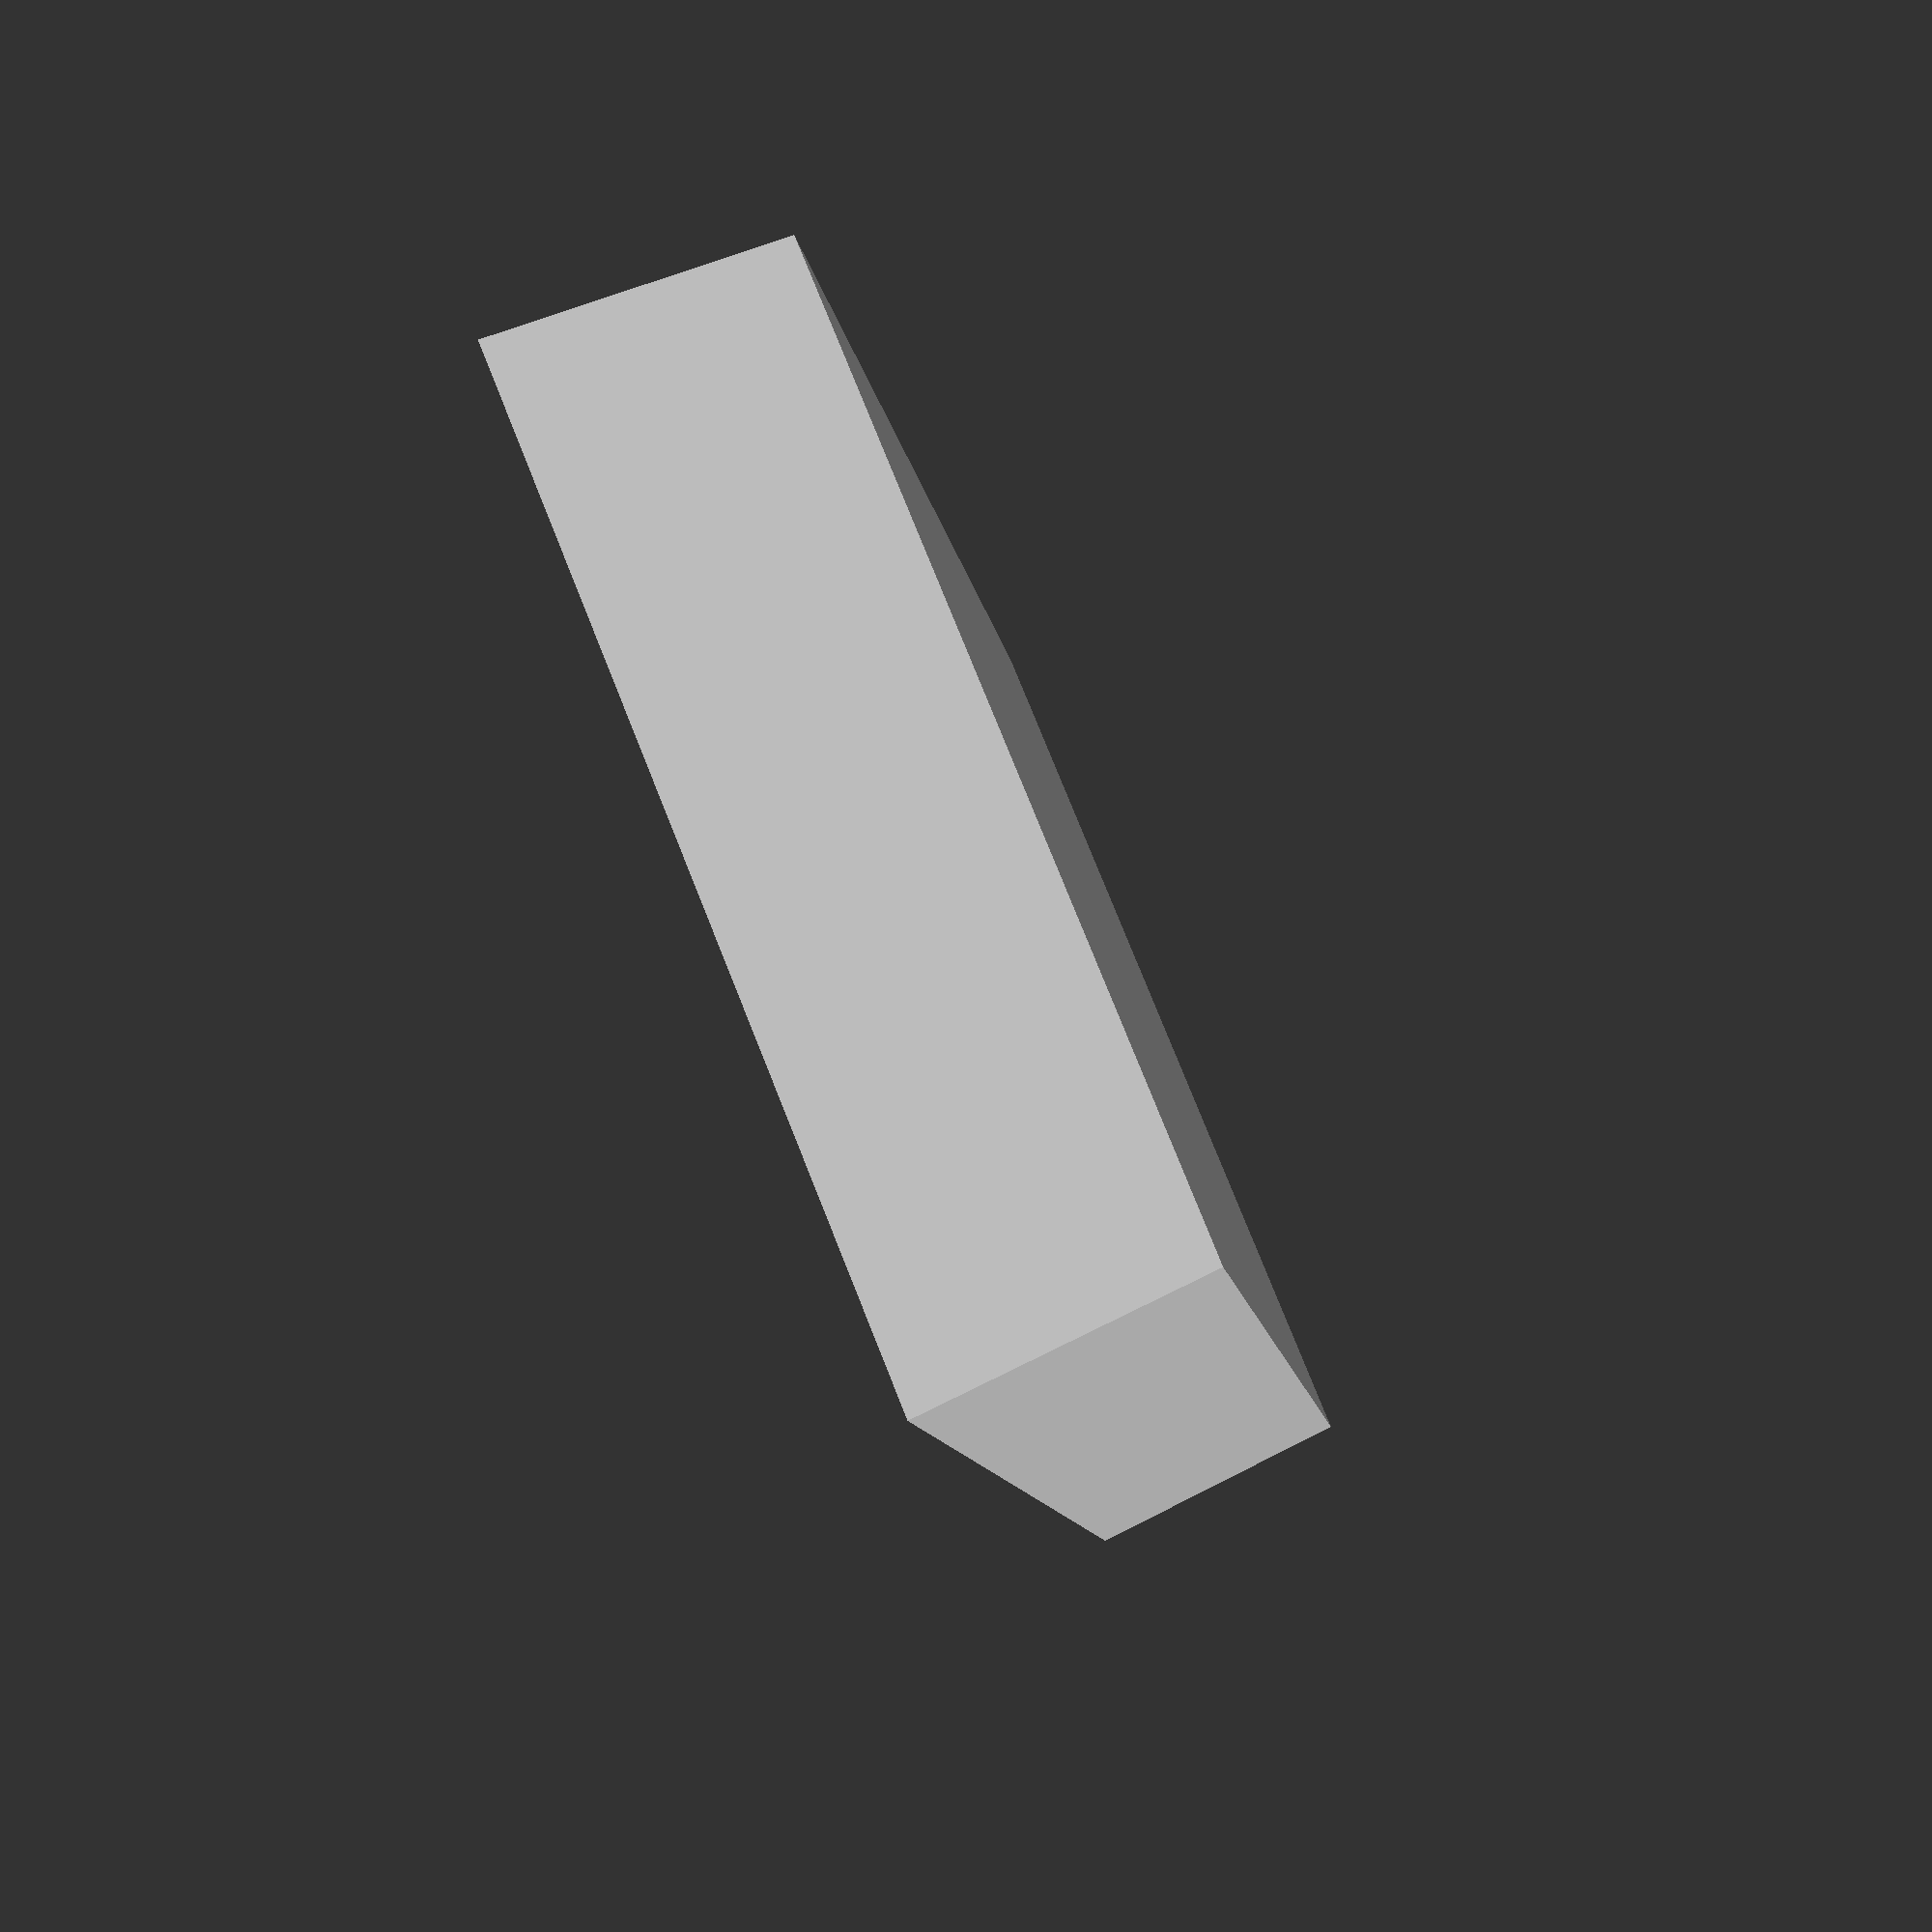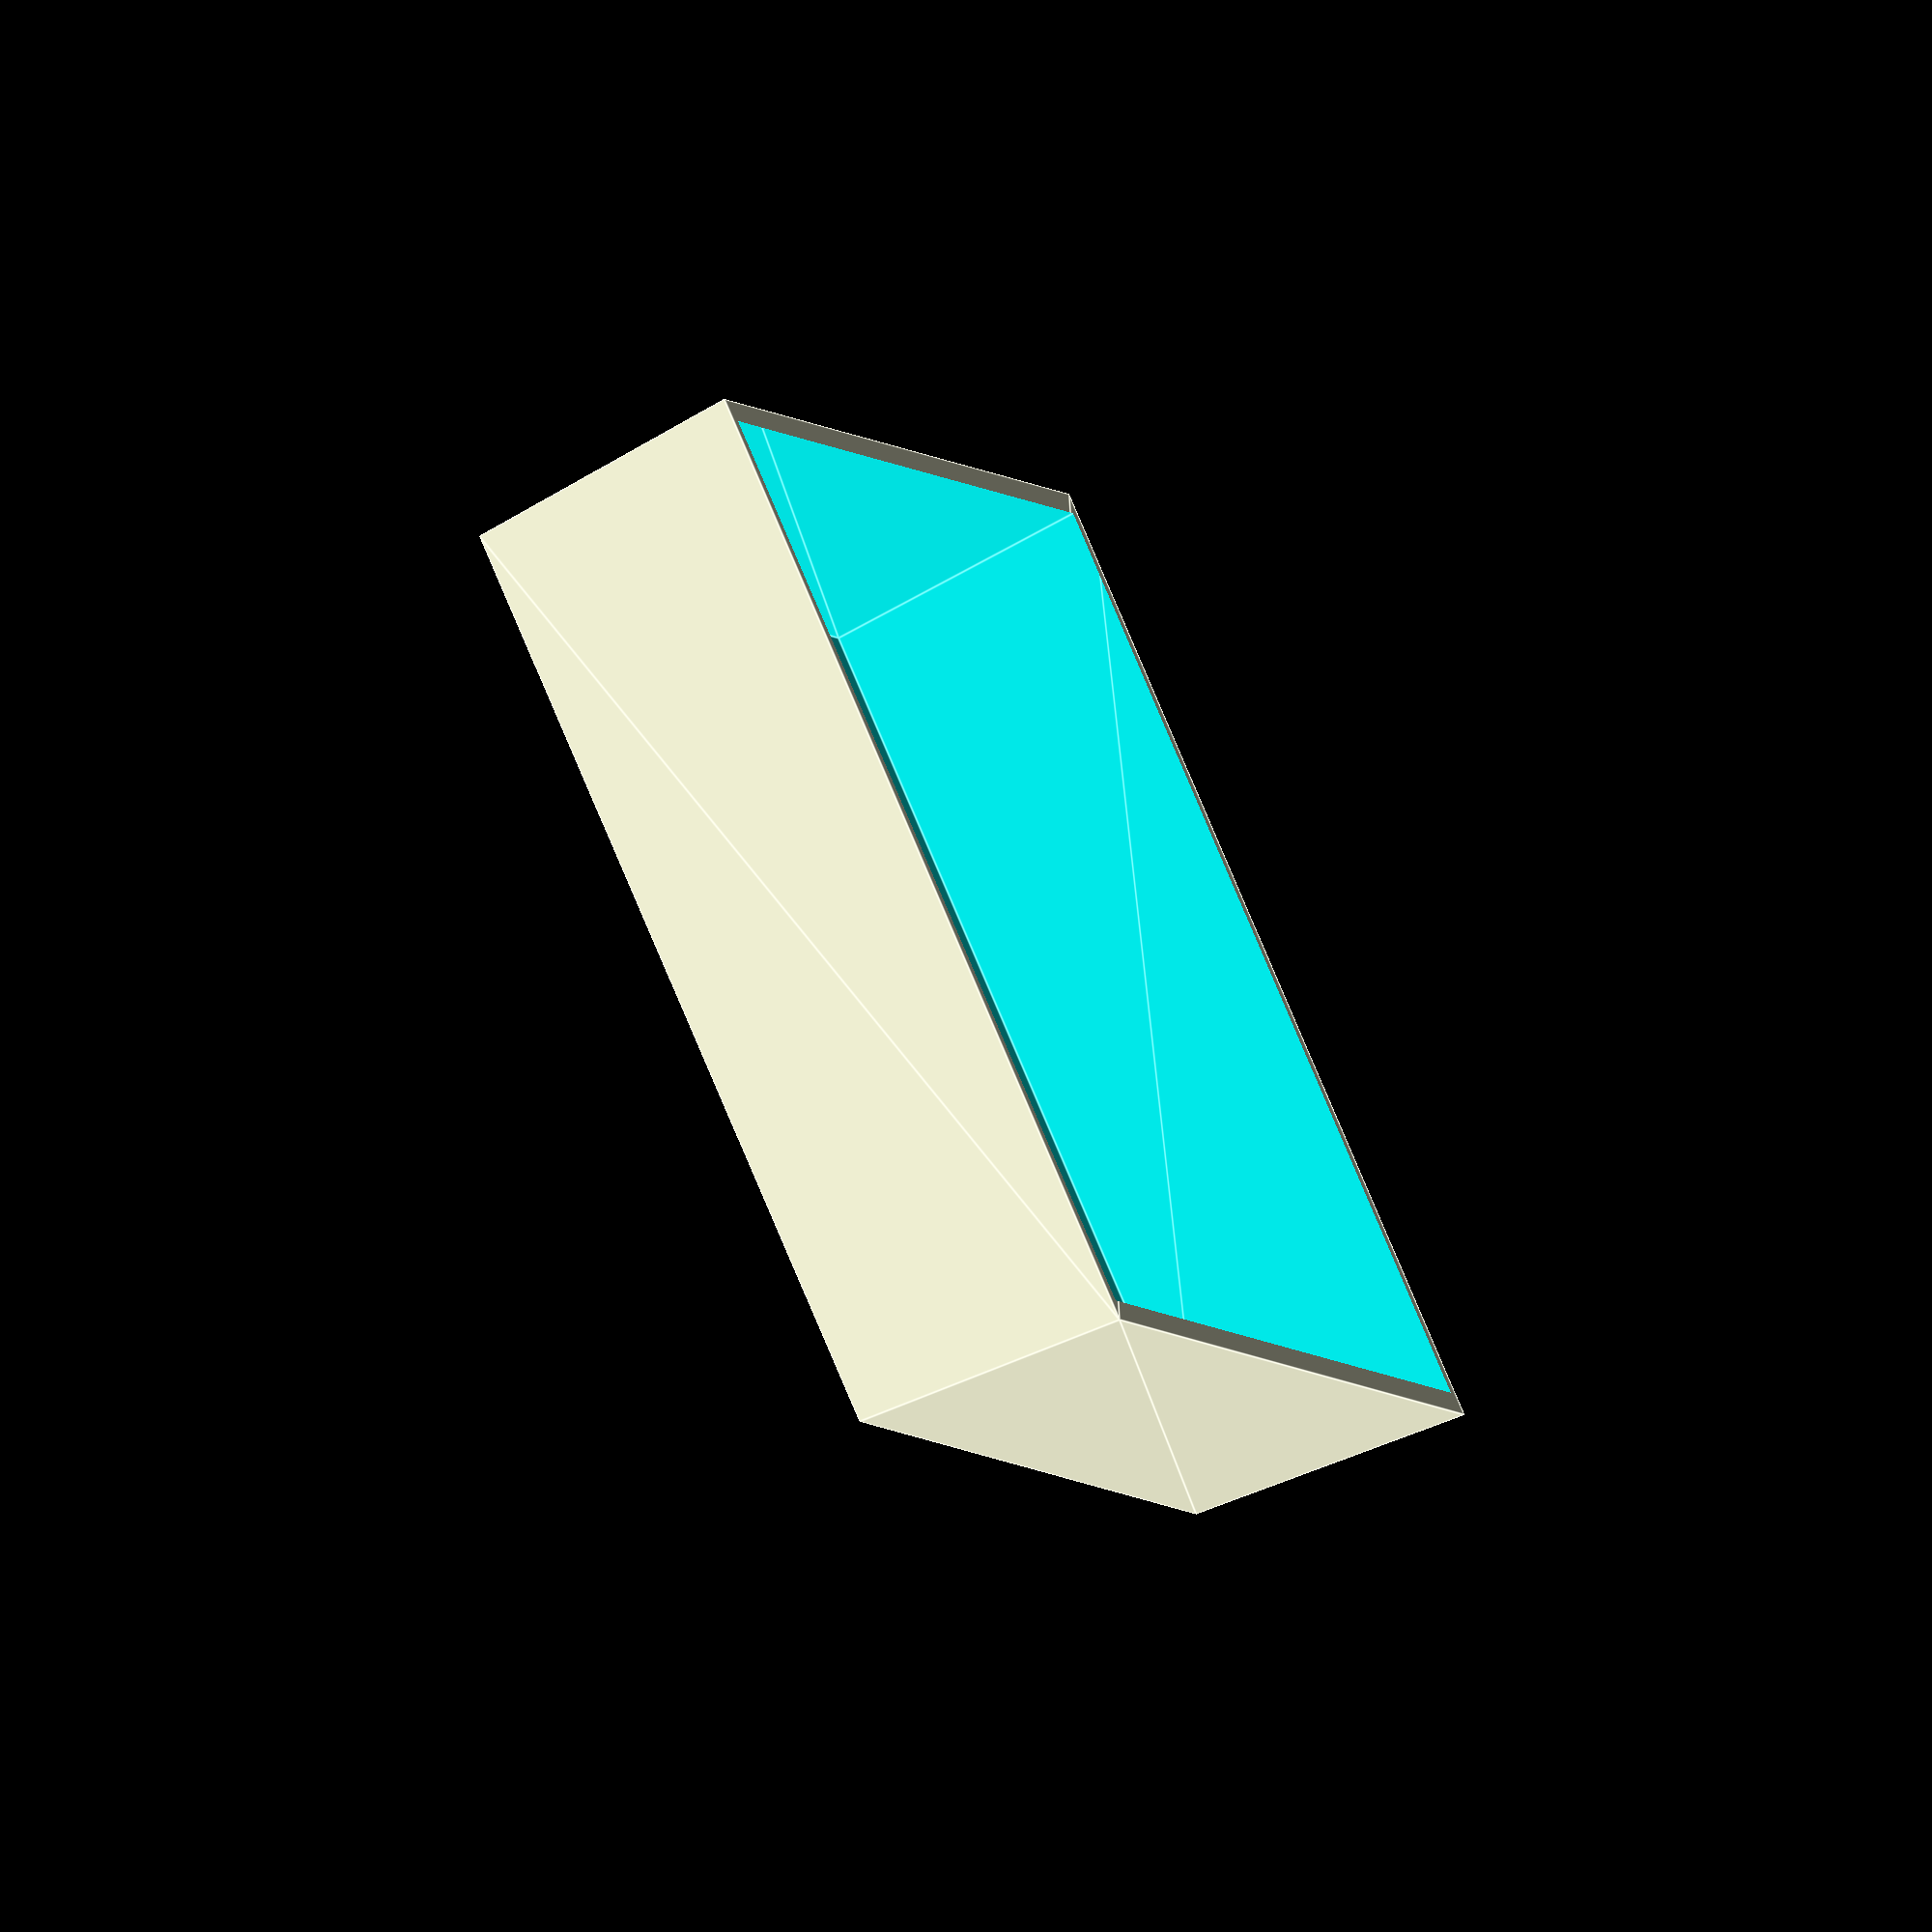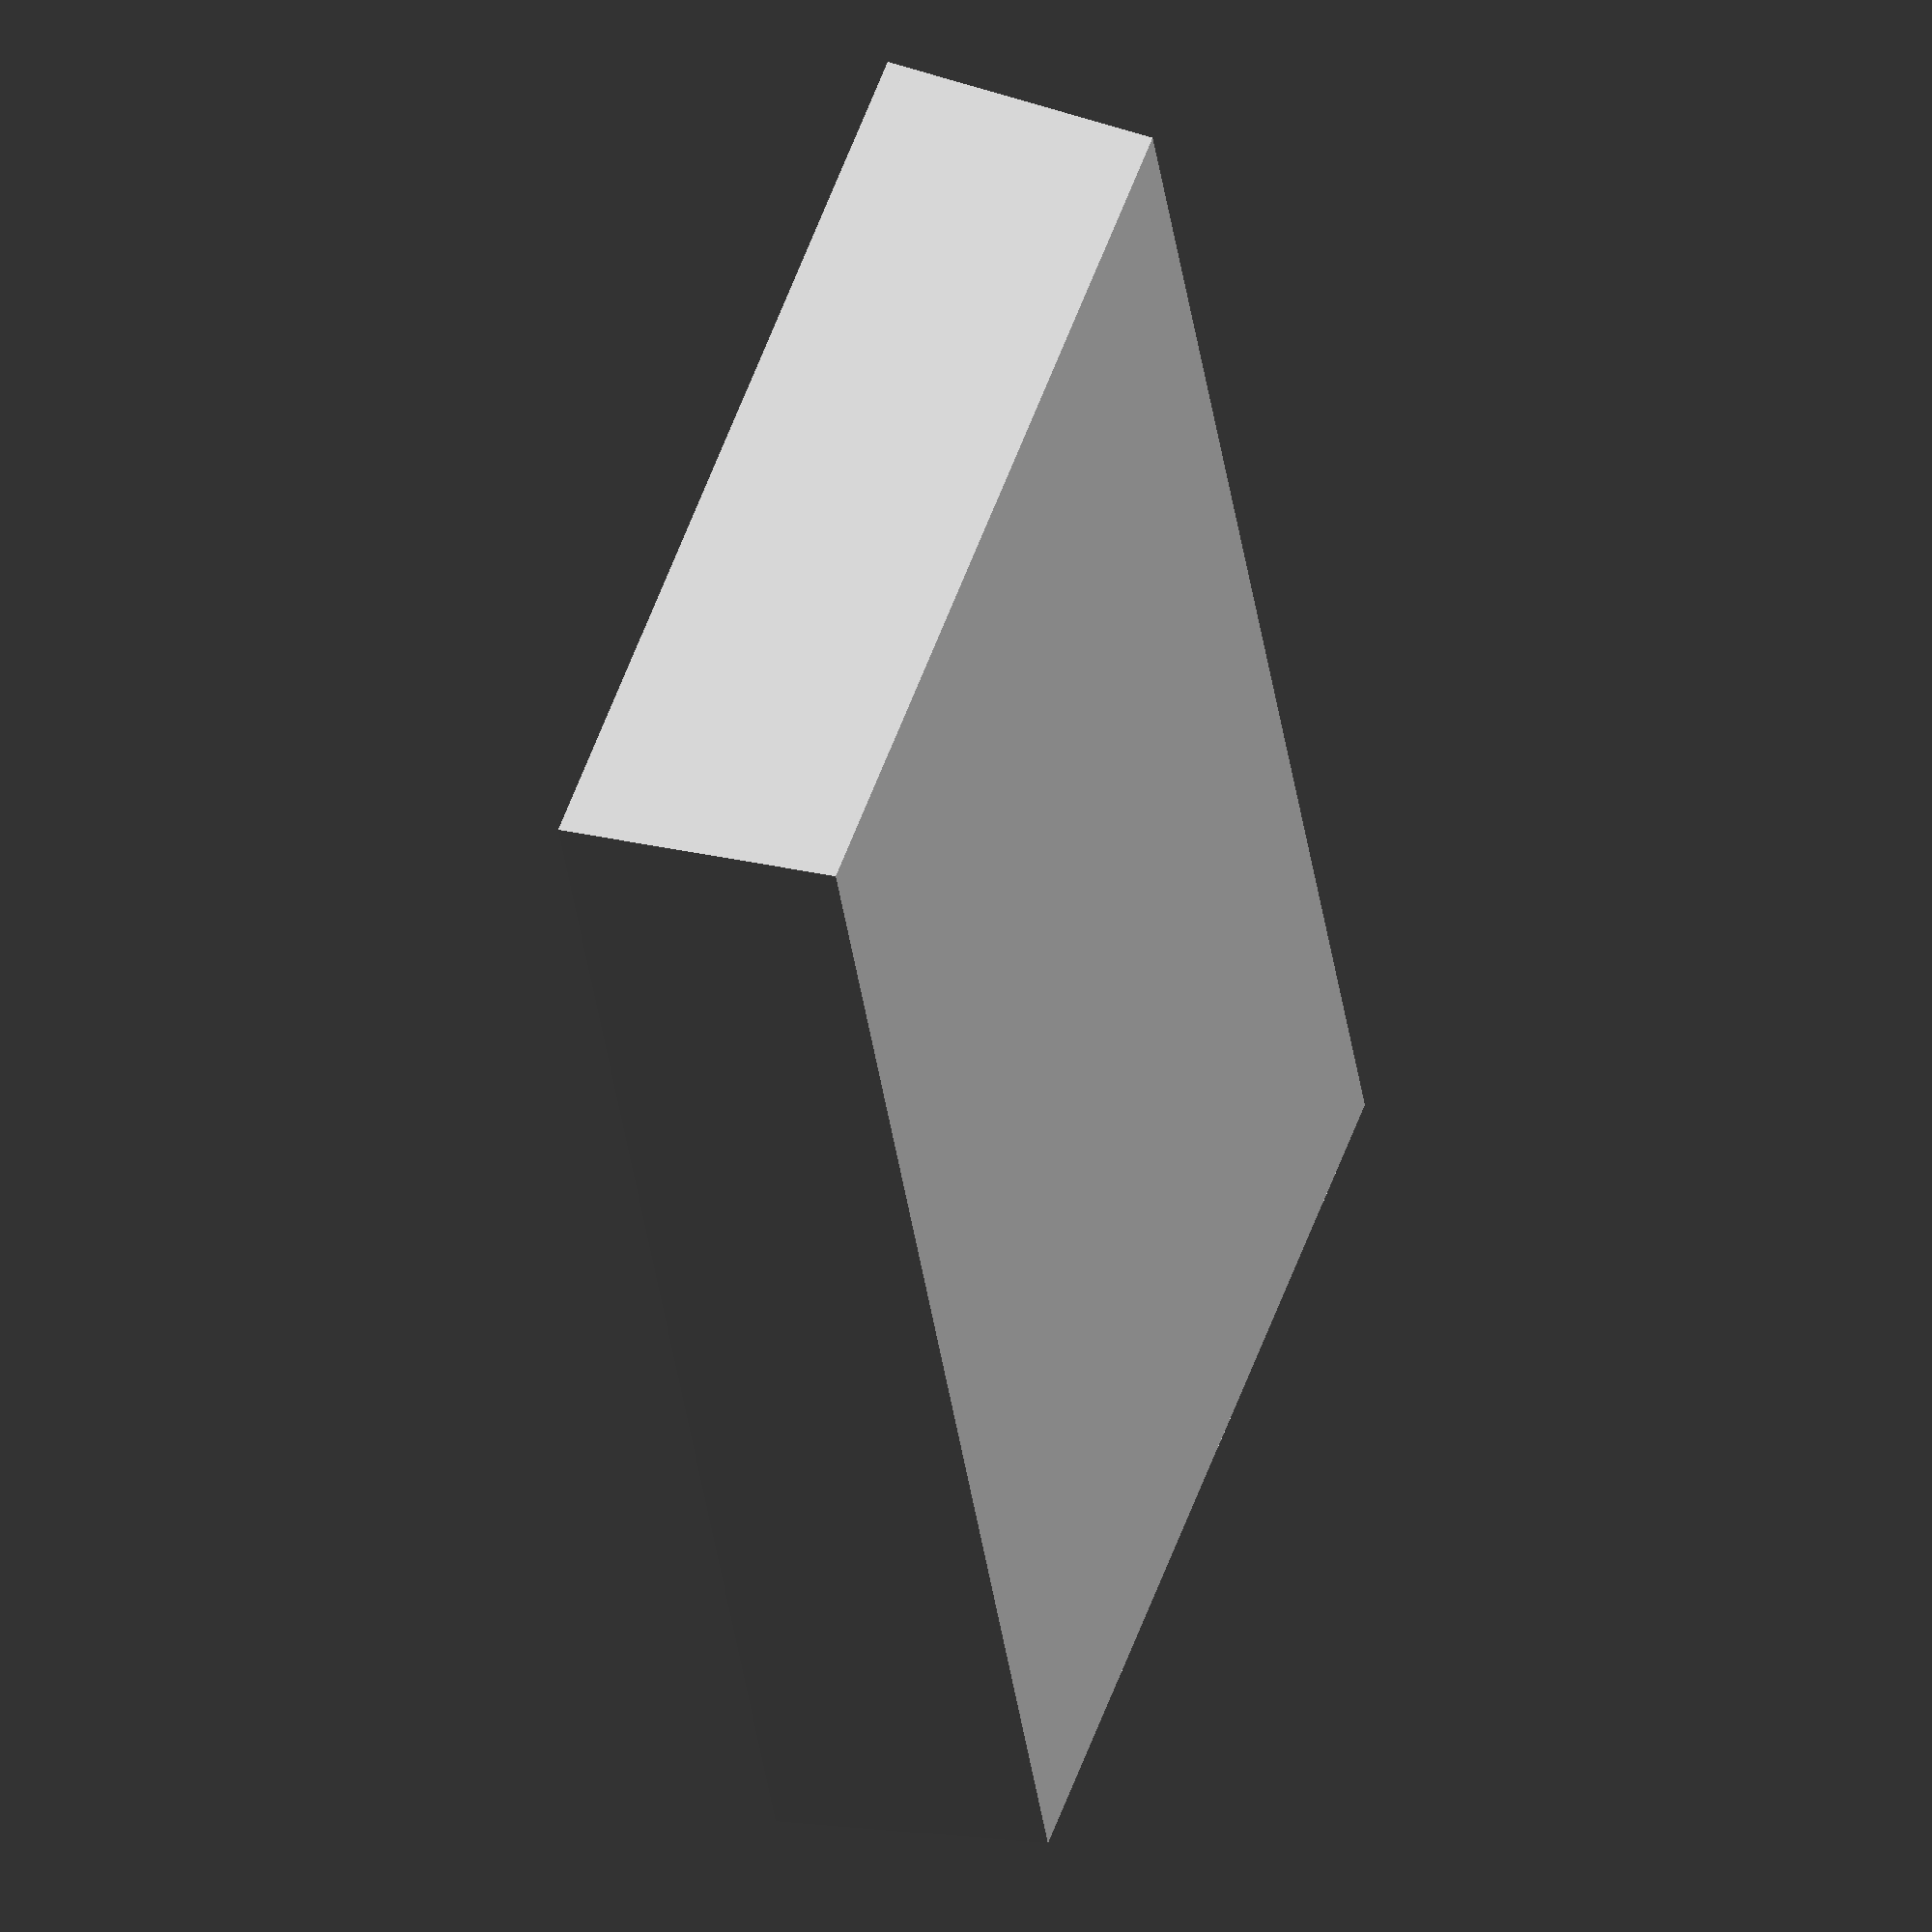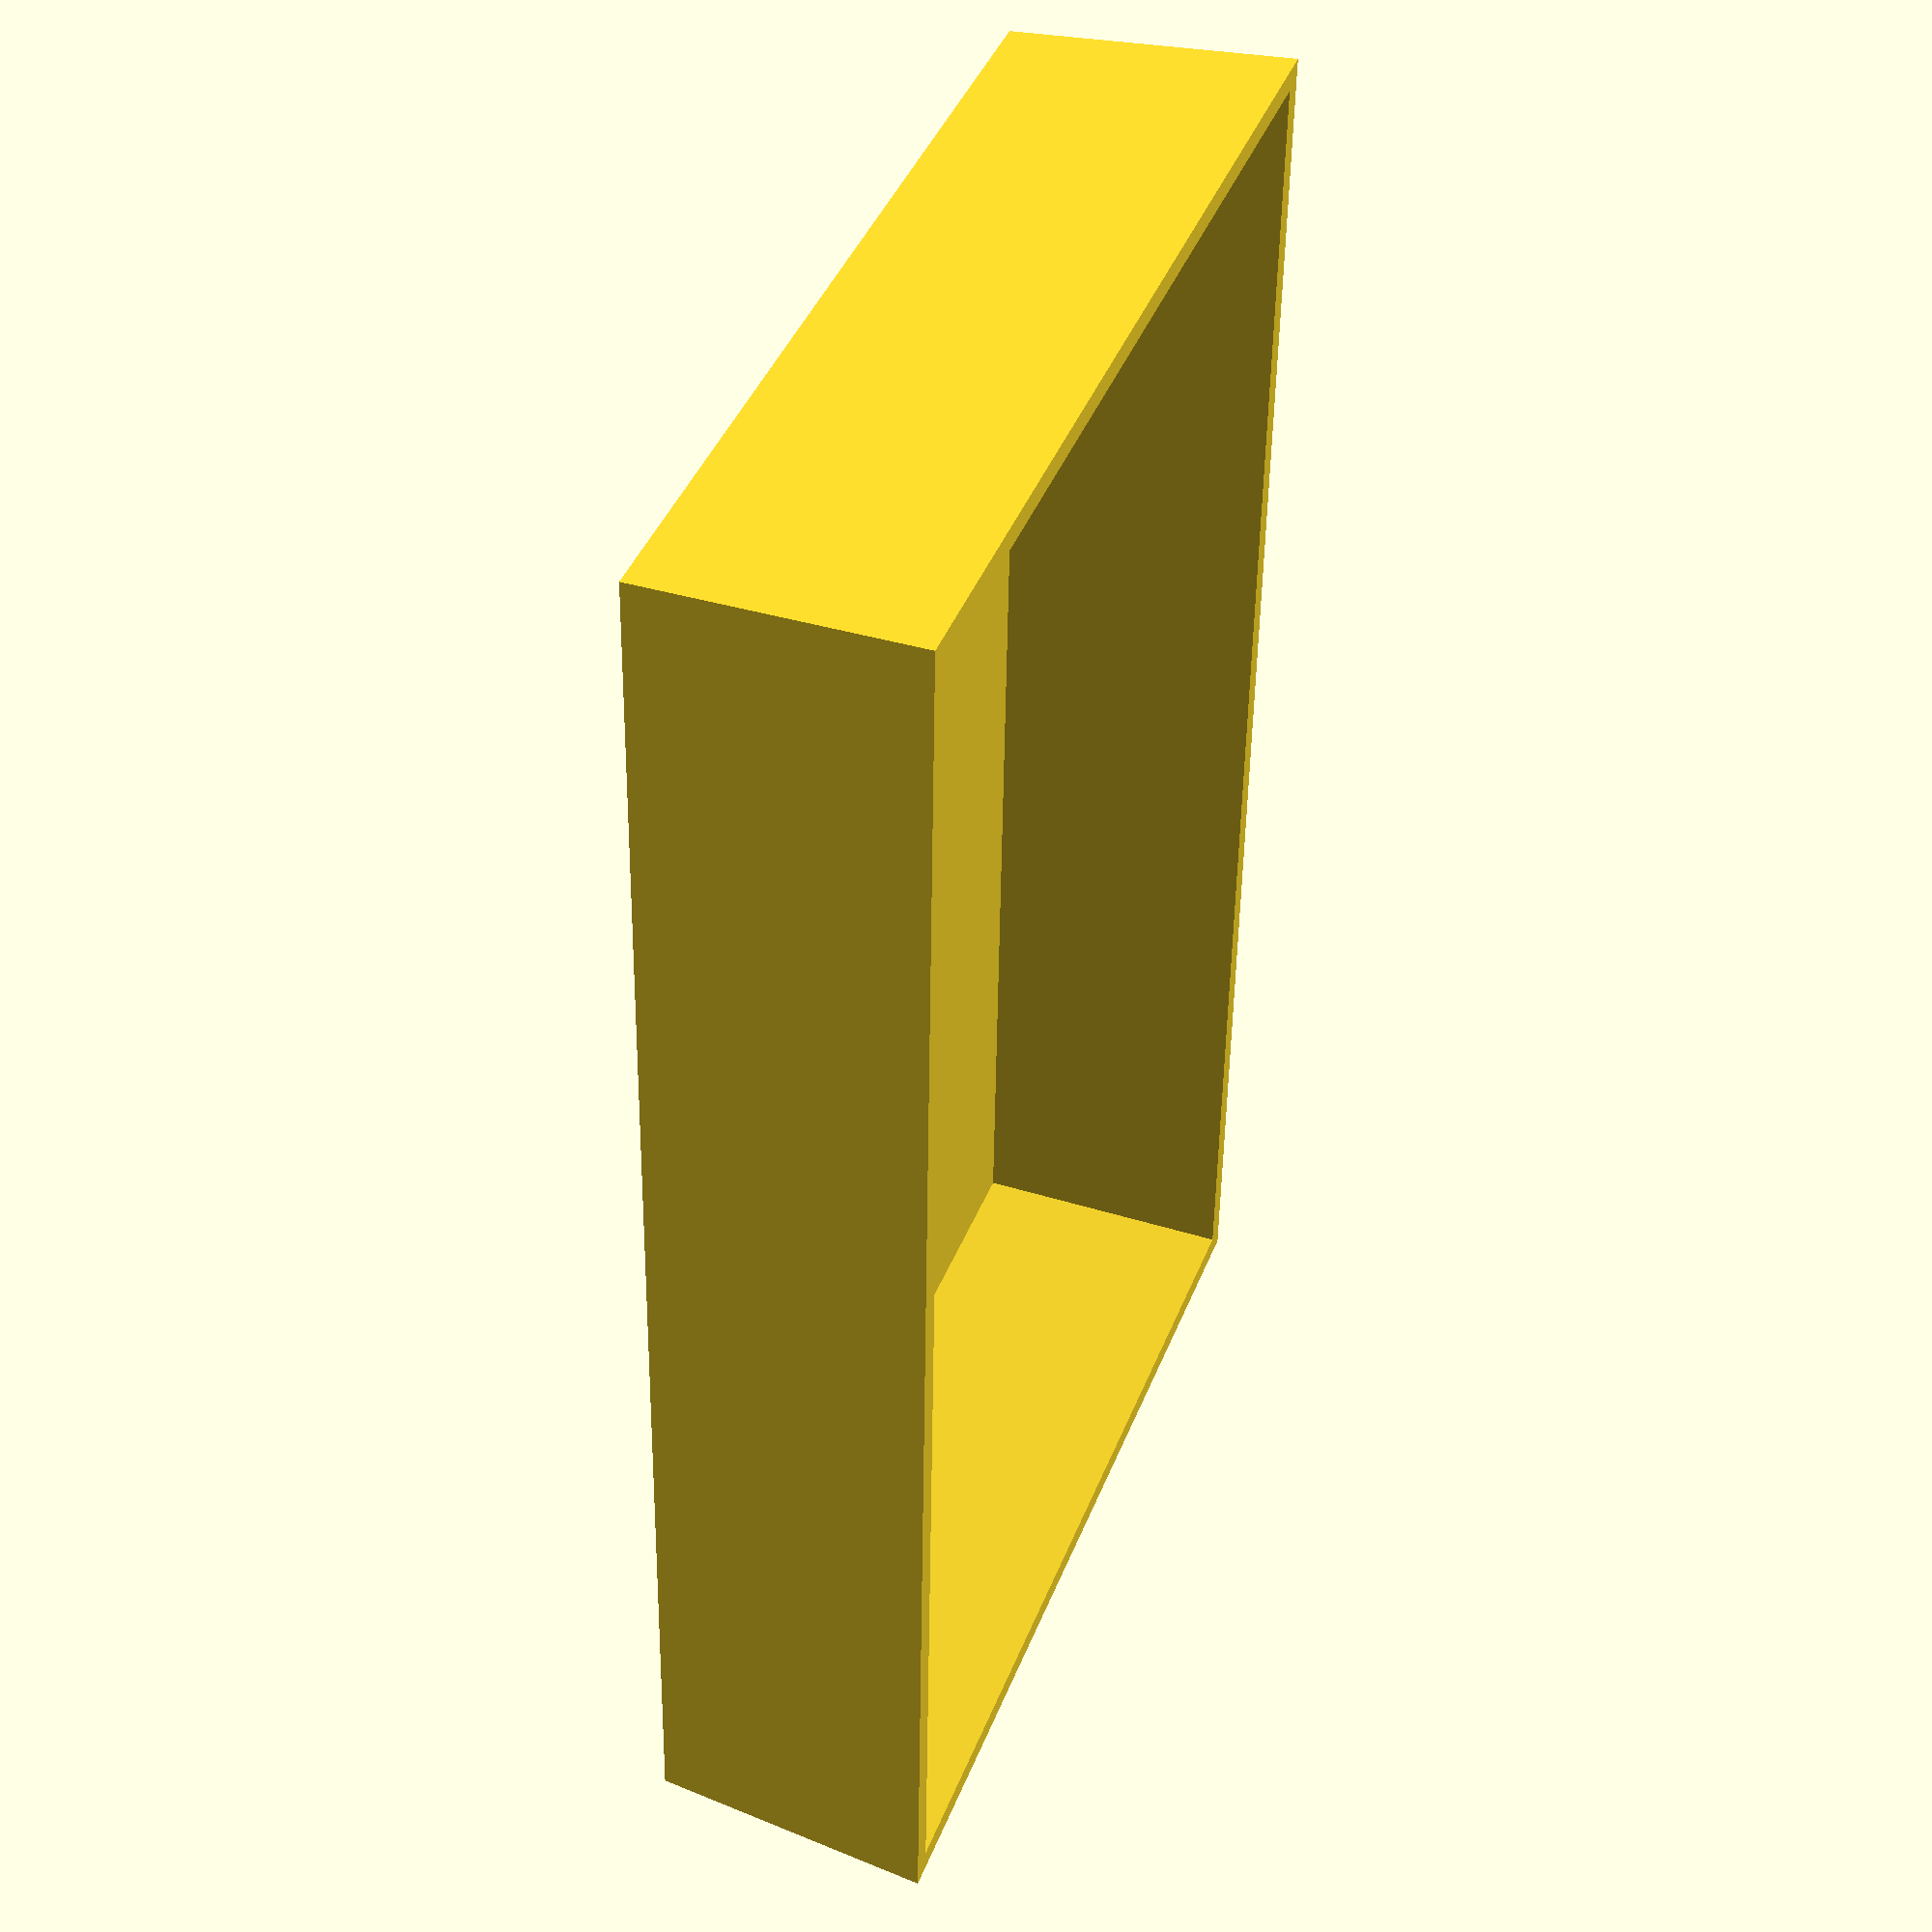
<openscad>
/* Copyright 2017 Sam Hanes
 *
 * This documentation describes Open Hardware and is licensed under the
 * CERN Open Hardware License v1.2.
 *
 * You may redistribute and modify this documentation under the terms of
 * the CERN OHL v.1.2O. This documentation is distributed WITHOUT ANY
 * EXPRESS OR IMPLIED WARRANTY, INCLUDING OF MERCHANTABILITY, SATISFACTORY
 * QUALITY AND FITNESS FOR A PARTICULAR PURPOSE. Please see the CERN OHL
 * v1.2 for applicable conditions. You should have received a copy of the
 * OHL alonside this documentation in the file `LICENSE.txt`.
 */


module box(size, slope) {
  x = size[0] / 2;
  y = size[1] / 2;
  z = size[2];
  i = slope * z;

  polyhedron(
    points = [
      [-x + i, -y + i, 0], // 0
      [ x - i, -y + i, 0], // 1
      [ x - i,  y - i, 0], // 2
      [-x + i,  y - i, 0], // 3
      [-x,     -y,     z], // 4
      [ x,     -y,     z], // 5
      [ x,      y,     z], // 6
      [-x,      y,     z], // 7
    ],
    faces = [
      [0, 1, 2, 3],
      [4, 5, 1, 0],
      [7, 6, 5, 4],
      [5, 6, 2, 1],
      [6, 7, 3, 2],
      [7, 4, 0, 3],
    ]
  );
}

sizeX = 2.610;
sizeY = 4.060;
sizeZ = 0.740;

sizeX2 = 2.560;
thick = 0.055;

slope = (sizeX - sizeX2) / sizeZ;

difference() {
  box([sizeX, sizeY, sizeZ], slope);

  t2 = thick * 2;
  translate([0, 0, thick])
    box([sizeX - t2, sizeY - t2, sizeZ], slope);
}

</openscad>
<views>
elev=262.3 azim=340.5 roll=66.9 proj=p view=solid
elev=246.9 azim=29.3 roll=243.4 proj=o view=edges
elev=331.1 azim=203.0 roll=110.7 proj=o view=solid
elev=136.9 azim=182.6 roll=250.1 proj=p view=solid
</views>
